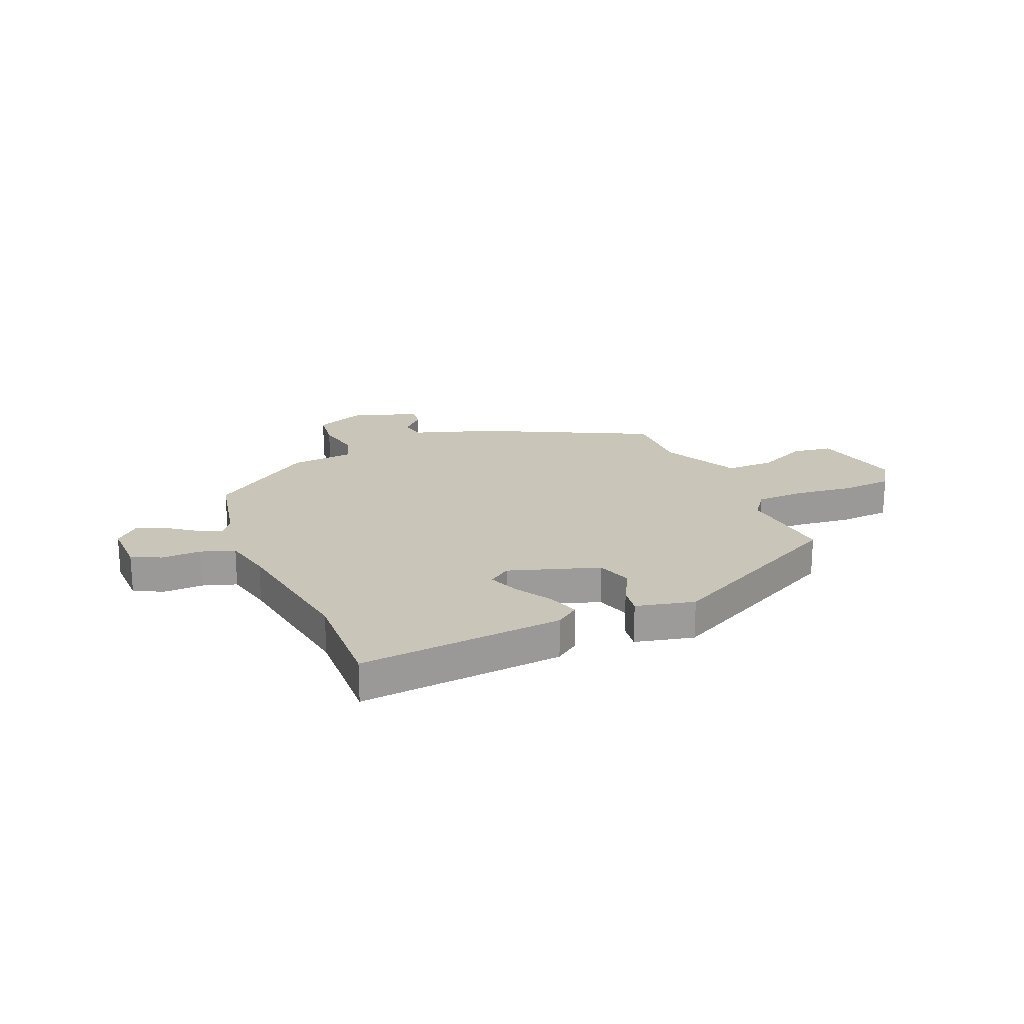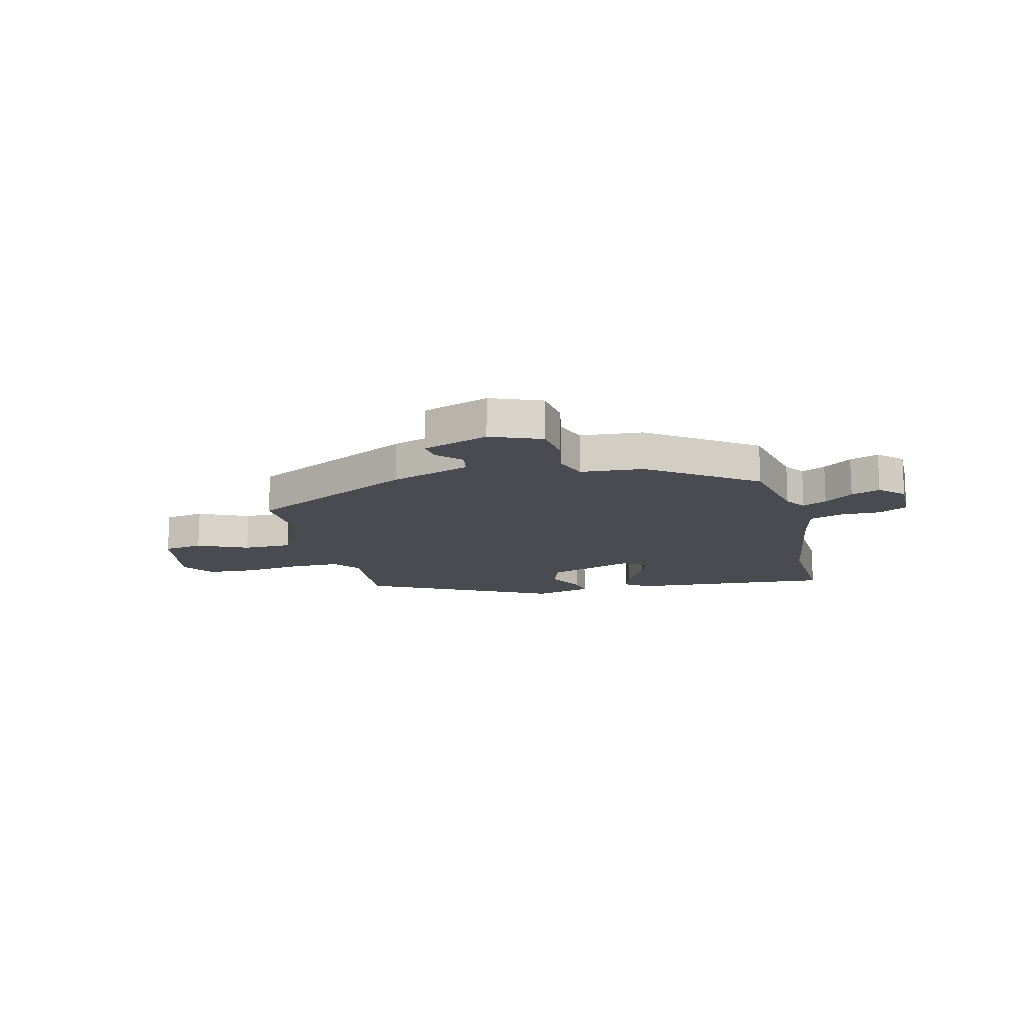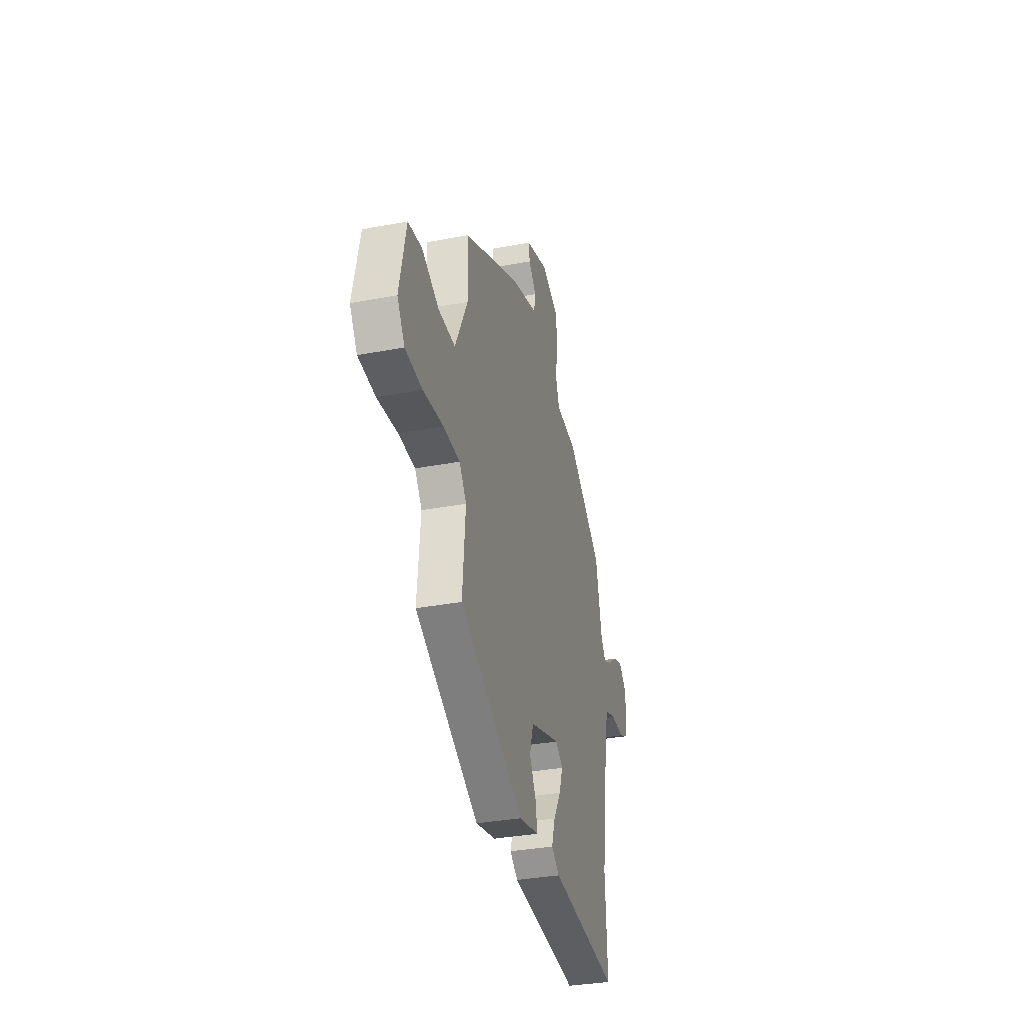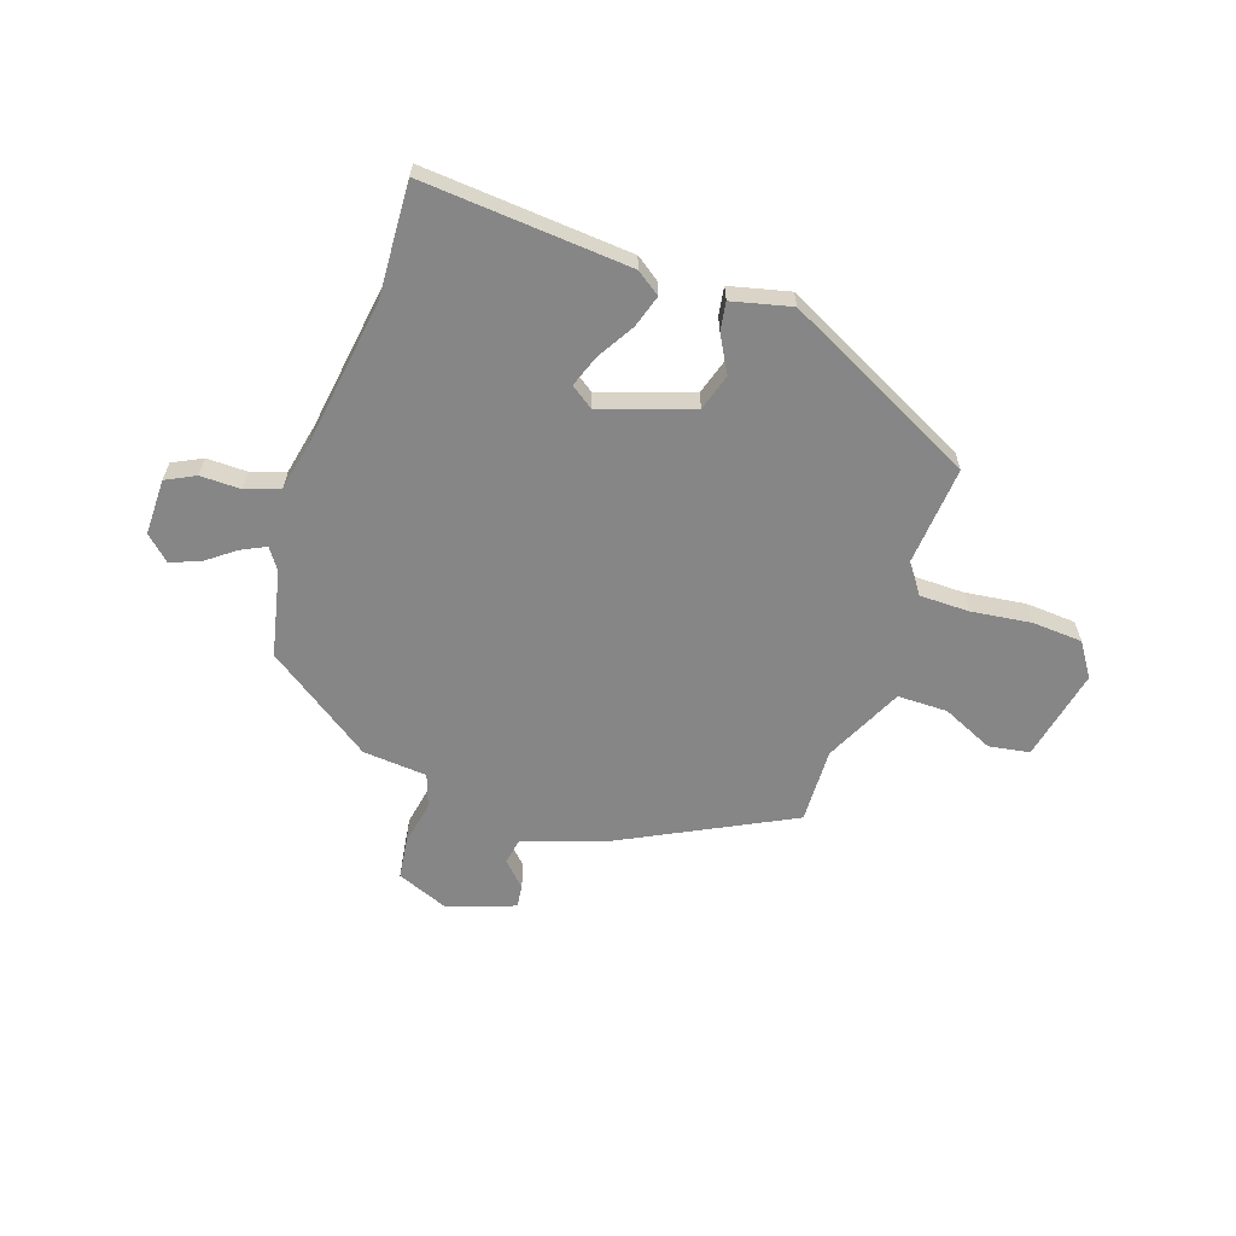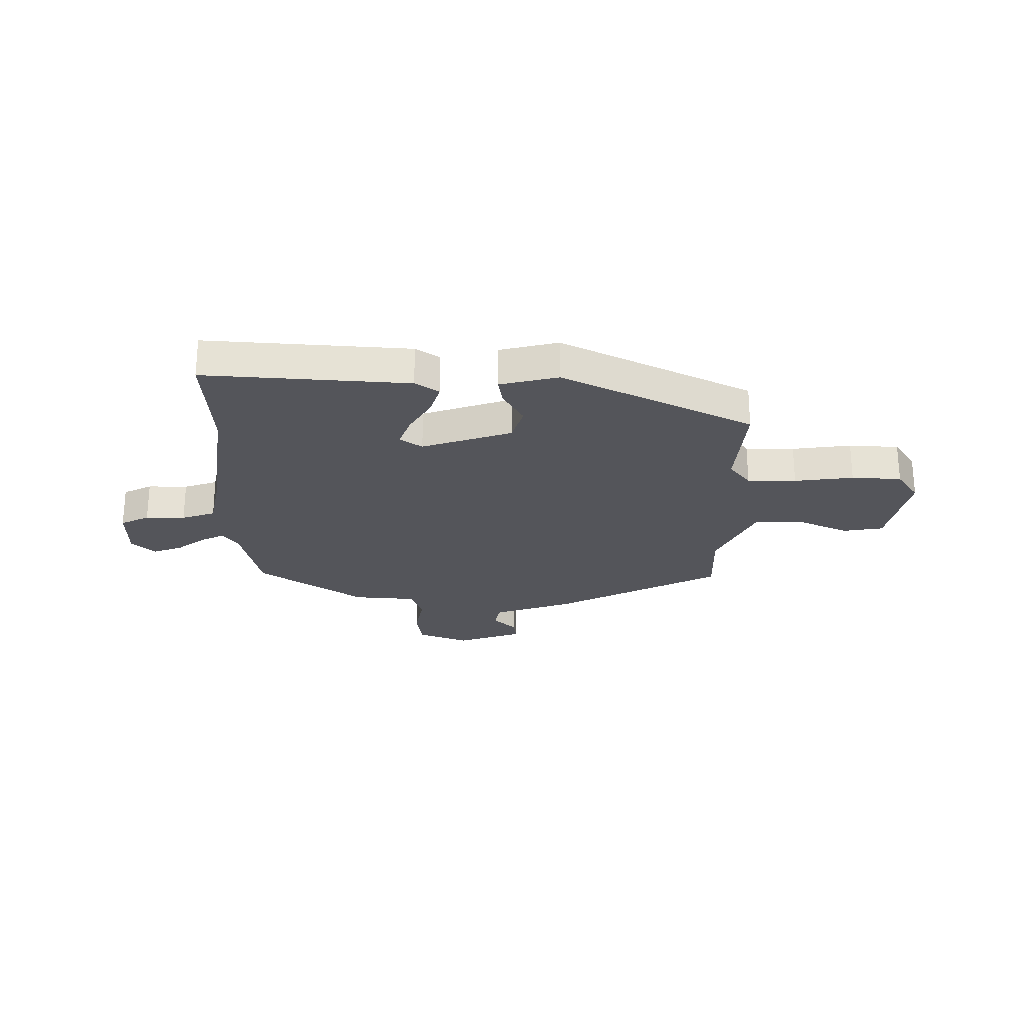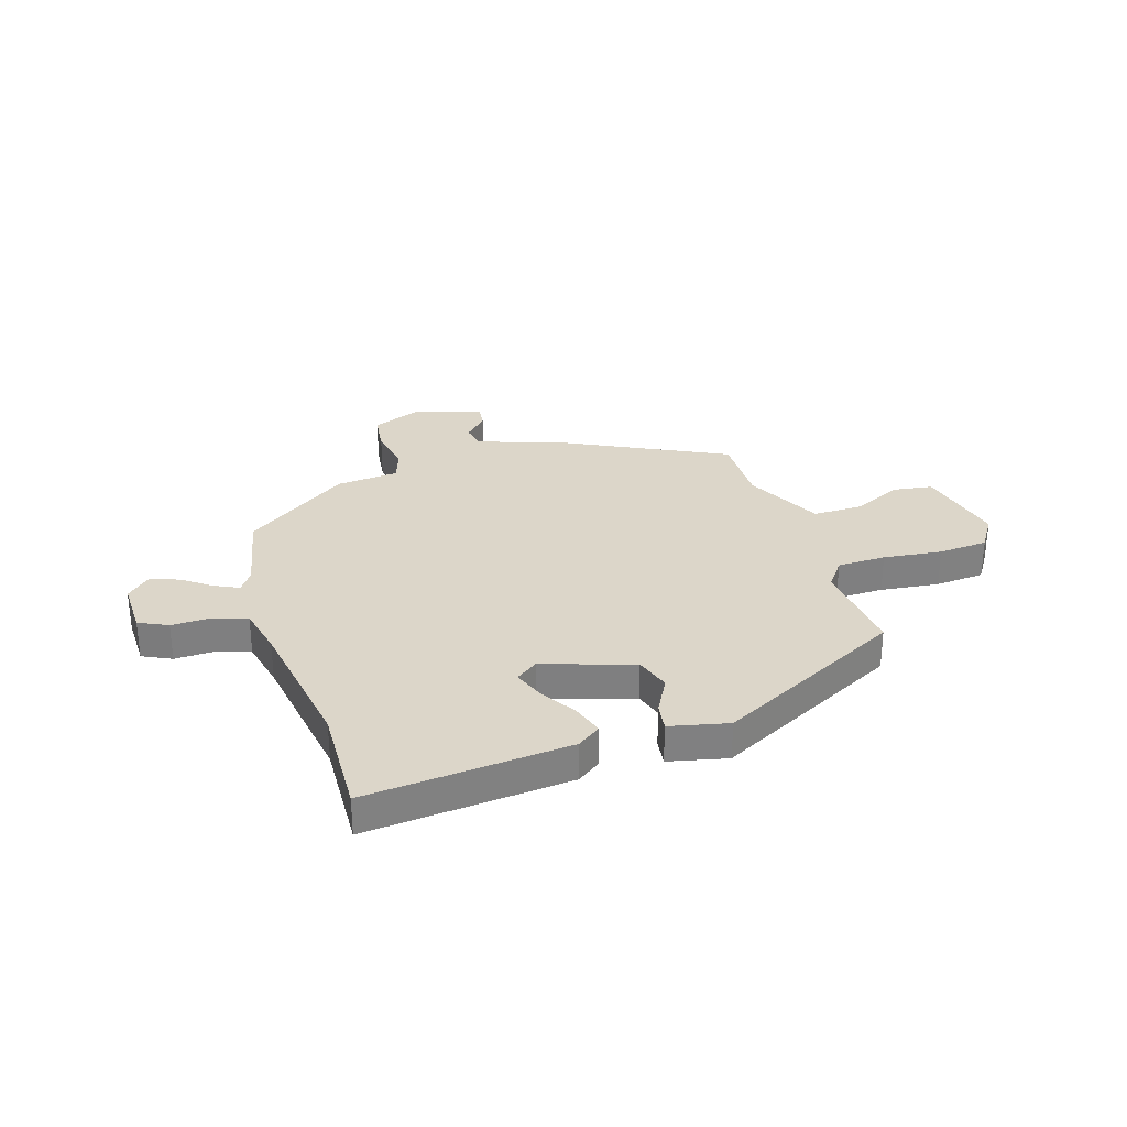
<metadata>
{"format":"obj","ext":"obj","renderer":"f3d","projection":"perspective","resolution":1024,"background":"white","views":[{"elev":20.6,"azim":156.7,"up":"+Y"},{"elev":-14.6,"azim":14.0,"up":"+Y"},{"elev":-34.4,"azim":-75.8,"up":"+Z"},{"elev":-62.1,"azim":161.4,"up":"+Y"},{"elev":-25.0,"azim":-180.0,"up":"+Y"},{"elev":30.2,"azim":162.0,"up":"+Y"}]}
</metadata>
<code>
v 0.487 0.07 0.339
v 0.521 0.07 0.181
v 0.548 0.07 0.142
v 0.593 0.07 0.164
v 0.646 0.07 0.204
v 0.7 0.07 0.224
v 0.744 0.07 0.183
v 0.743 0.07 0.08
v 0.689 0.07 0.053
v 0.615 0.07 0.054
v 0.552 0.07 0.033
v 0.532 0.07 -0.061
v 0.492 0.07 -0.331
v 0.502 0.07 -0.54
v 0.121 0.07 -0.51
v 0.077 0.07 -0.479
v 0.096 0.07 -0.419
v 0.137 0.07 -0.351
v 0.158 0.07 -0.293
v 0.117 0.07 -0.264
v -0.051 0.07 -0.32
v -0.072 0.07 -0.387
v -0.035 0.07 -0.454
v -0.027 0.07 -0.506
v -0.136 0.07 -0.532
v -0.489 0.07 -0.354
v -0.473 0.07 -0.169
v -0.512 0.07 -0.118
v -0.603 0.07 -0.117
v -0.713 0.07 -0.131
v -0.806 0.07 -0.125
v -0.847 0.07 -0.063
v -0.811 0.07 0.106
v -0.736 0.07 0.118
v -0.642 0.07 0.075
v -0.55 0.07 0.075
v -0.48 0.07 0.22
v -0.484 0.07 0.358
v -0.172 0.07 0.516
v -0.022 0.07 0.567
v -0.013 0.07 0.614
v -0.056 0.07 0.658
v -0.061 0.07 0.7
v 0.063 0.07 0.743
v 0.158 0.07 0.705
v 0.168 0.07 0.63
v 0.152 0.07 0.547
v 0.173 0.07 0.486
v 0.291 0.07 0.476
v 0.487 0 0.339
v 0.521 0 0.181
v 0.548 0 0.142
v 0.593 0 0.164
v 0.646 0 0.204
v 0.7 0 0.224
v 0.744 0 0.183
v 0.743 0 0.08
v 0.689 0 0.053
v 0.615 0 0.054
v 0.552 0 0.033
v 0.532 0 -0.061
v 0.492 0 -0.331
v 0.502 0 -0.54
v 0.121 0 -0.51
v 0.077 0 -0.479
v 0.096 0 -0.419
v 0.137 0 -0.351
v 0.158 0 -0.293
v 0.117 0 -0.264
v -0.051 0 -0.32
v -0.072 0 -0.387
v -0.035 0 -0.454
v -0.027 0 -0.506
v -0.136 0 -0.532
v -0.489 0 -0.354
v -0.473 0 -0.169
v -0.512 0 -0.118
v -0.603 0 -0.117
v -0.713 0 -0.131
v -0.806 0 -0.125
v -0.847 0 -0.063
v -0.811 0 0.106
v -0.736 0 0.118
v -0.642 0 0.075
v -0.55 0 0.075
v -0.48 0 0.22
v -0.484 0 0.358
v -0.172 0 0.516
v -0.022 0 0.567
v -0.013 0 0.614
v -0.056 0 0.658
v -0.061 0 0.7
v 0.063 0 0.743
v 0.158 0 0.705
v 0.168 0 0.63
v 0.152 0 0.547
v 0.173 0 0.486
v 0.291 0 0.476
f 48 49 1 2
f 44 45 46 47
f 44 47 48
f 41 42 43 44
f 40 41 44 48
f 37 38 39 40
f 36 37 40 48
f 32 33 34 35
f 32 35 36
f 29 30 31 32
f 28 29 32 36
f 27 28 36 48
f 22 23 24 25
f 21 22 25 26
f 20 21 26 27
f 15 16 17 18
f 13 14 15 18
f 12 13 18 19
f 11 12 19 20
f 7 8 9 10
f 7 10 11
f 4 5 6 7
f 3 4 7 11
f 11 20 27 48
f 2 3 11 48
f 51 50 98 97
f 96 95 94 93
f 97 96 93
f 93 92 91 90
f 97 93 90 89
f 89 88 87 86
f 97 89 86 85
f 84 83 82 81
f 85 84 81
f 81 80 79 78
f 85 81 78 77
f 97 85 77 76
f 74 73 72 71
f 75 74 71 70
f 76 75 70 69
f 67 66 65 64
f 67 64 63 62
f 68 67 62 61
f 69 68 61 60
f 59 58 57 56
f 60 59 56
f 56 55 54 53
f 60 56 53 52
f 97 76 69 60
f 97 60 52 51
f 1 50 51 2
f 2 51 52 3
f 3 52 53 4
f 4 53 54 5
f 5 54 55 6
f 6 55 56 7
f 7 56 57 8
f 8 57 58 9
f 9 58 59 10
f 10 59 60 11
f 11 60 61 12
f 12 61 62 13
f 13 62 63 14
f 14 63 64 15
f 15 64 65 16
f 16 65 66 17
f 17 66 67 18
f 18 67 68 19
f 19 68 69 20
f 20 69 70 21
f 21 70 71 22
f 22 71 72 23
f 23 72 73 24
f 24 73 74 25
f 25 74 75 26
f 26 75 76 27
f 27 76 77 28
f 28 77 78 29
f 29 78 79 30
f 30 79 80 31
f 31 80 81 32
f 32 81 82 33
f 33 82 83 34
f 34 83 84 35
f 35 84 85 36
f 36 85 86 37
f 37 86 87 38
f 38 87 88 39
f 39 88 89 40
f 40 89 90 41
f 41 90 91 42
f 42 91 92 43
f 43 92 93 44
f 44 93 94 45
f 45 94 95 46
f 46 95 96 47
f 47 96 97 48
f 48 97 98 49
f 49 98 50 1

</code>
